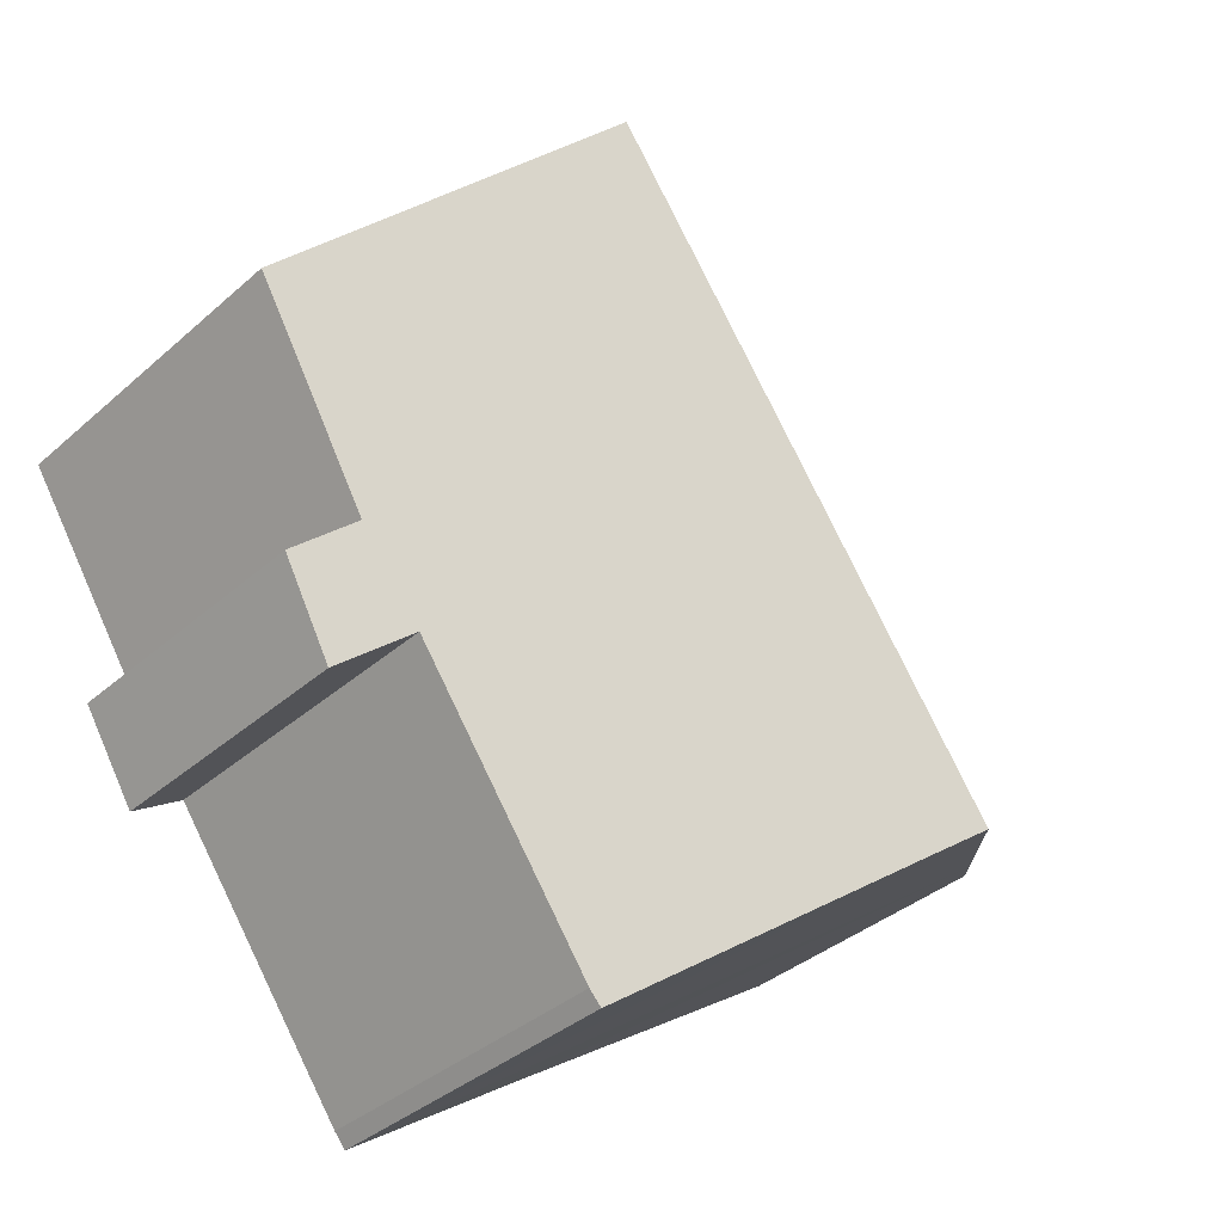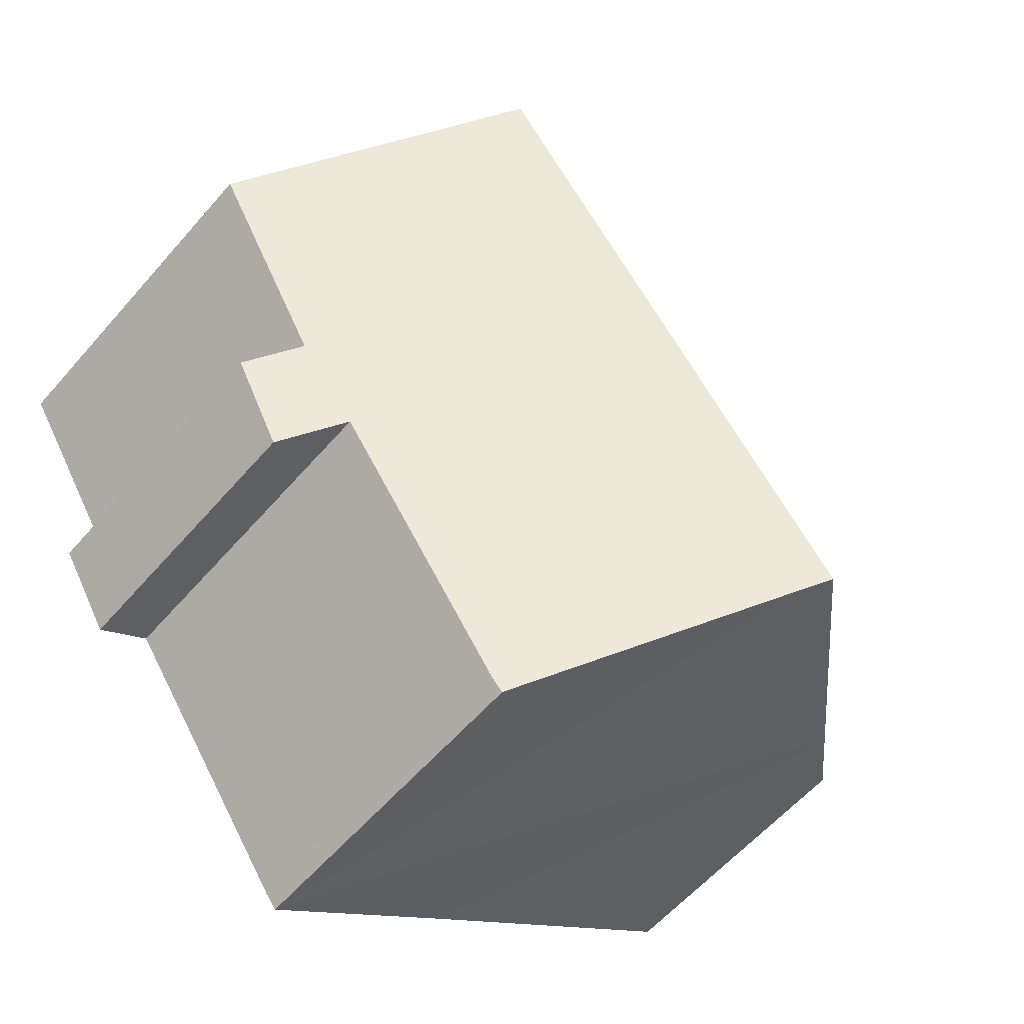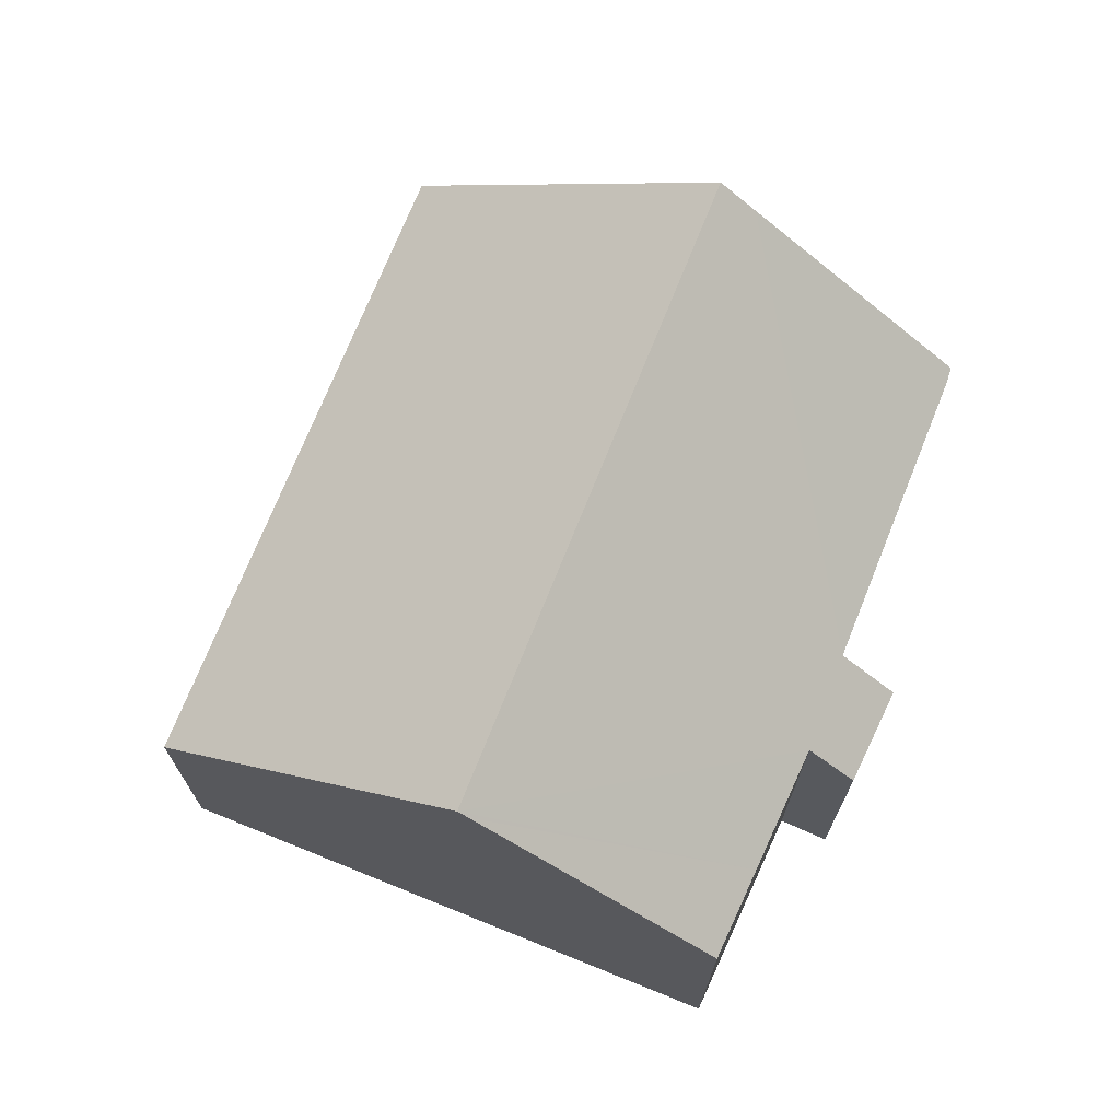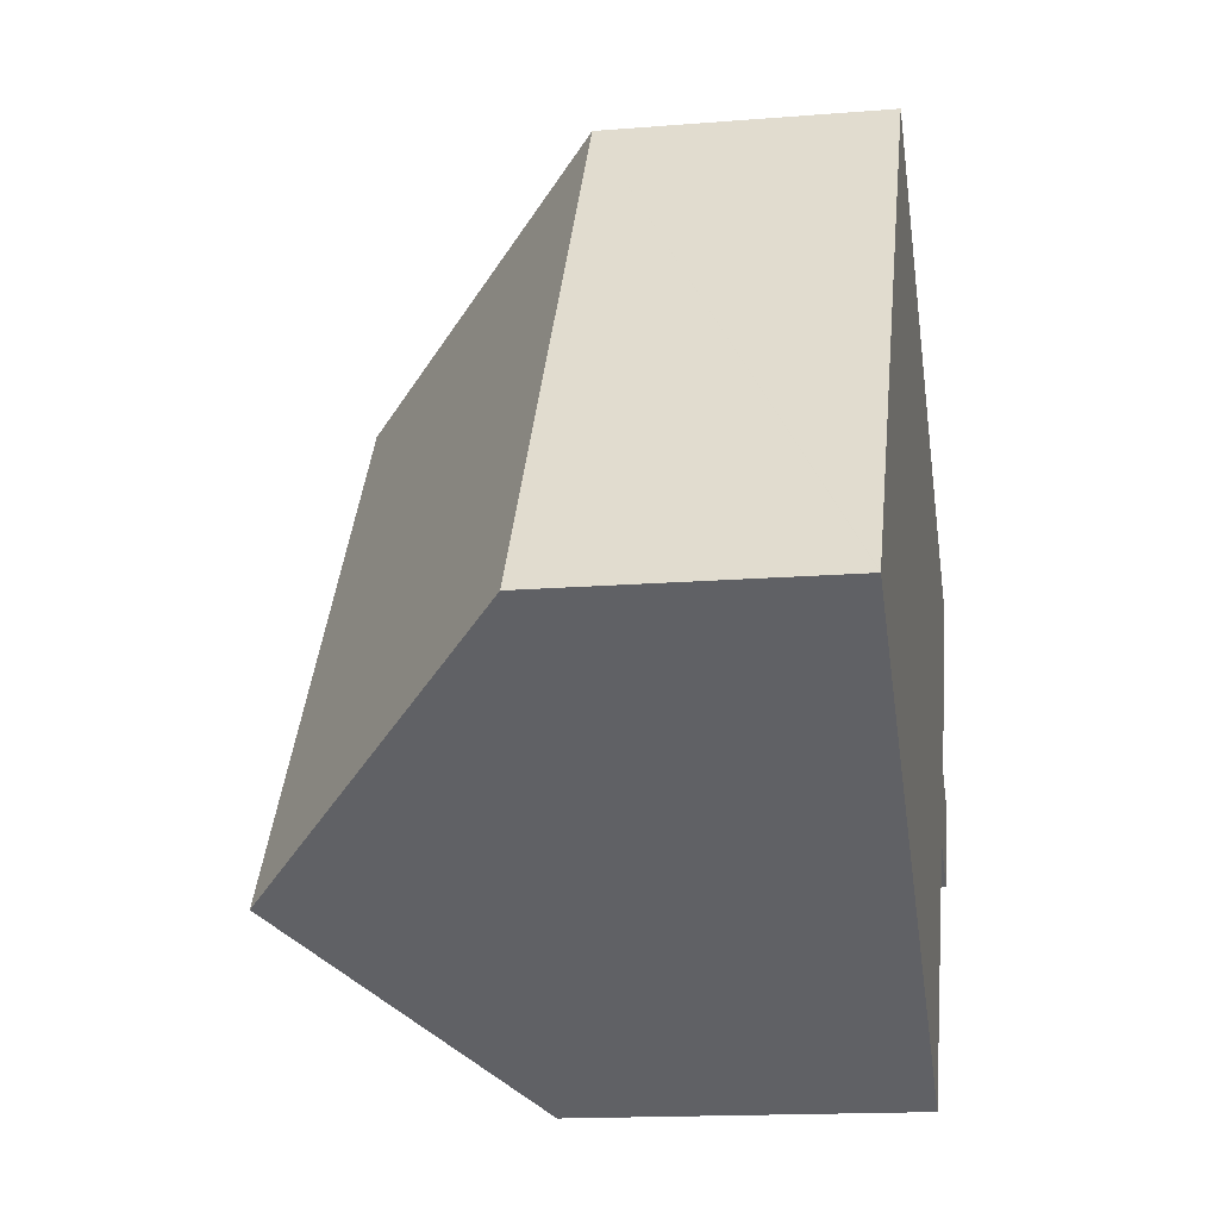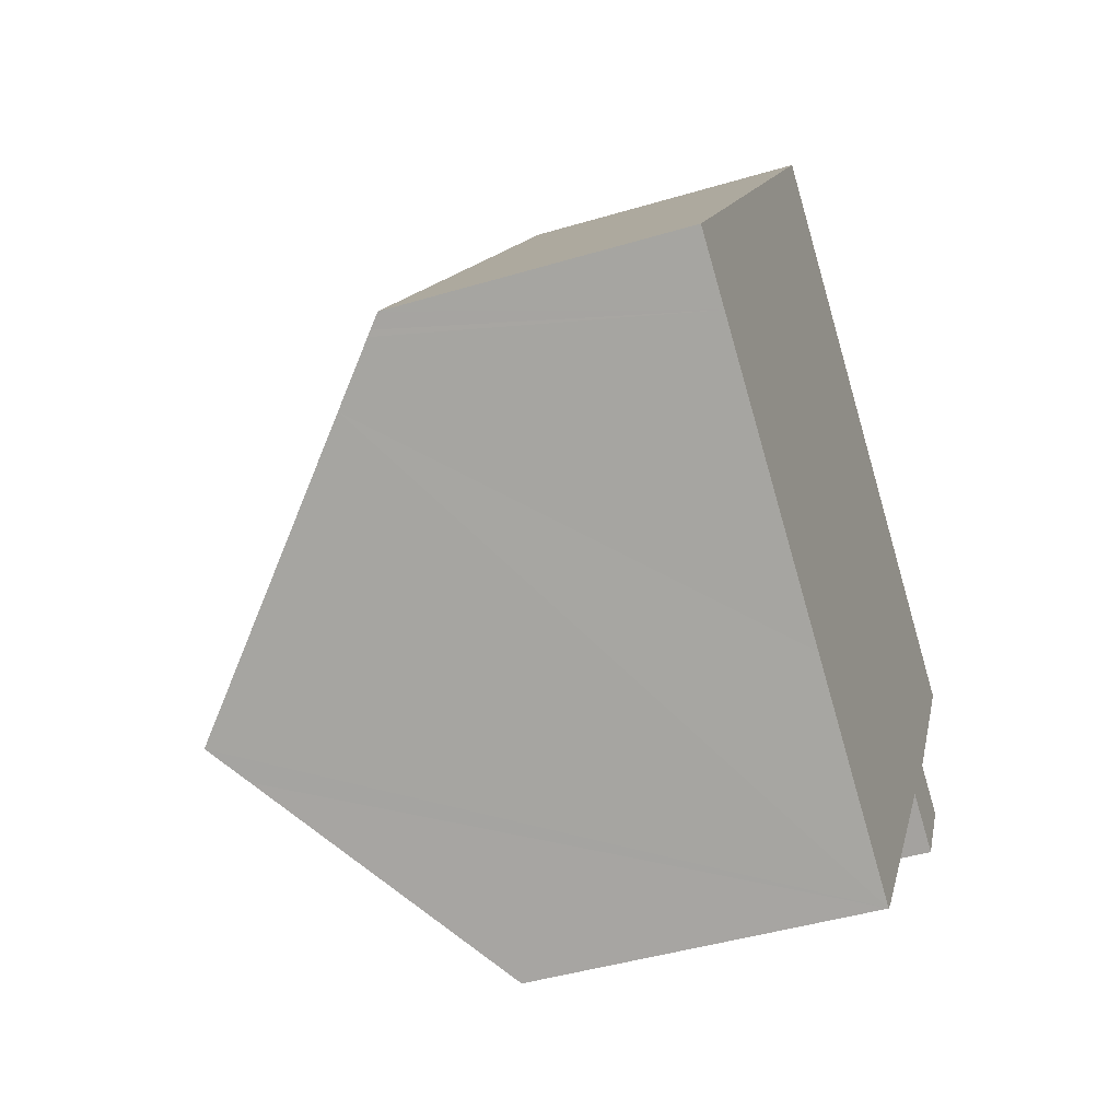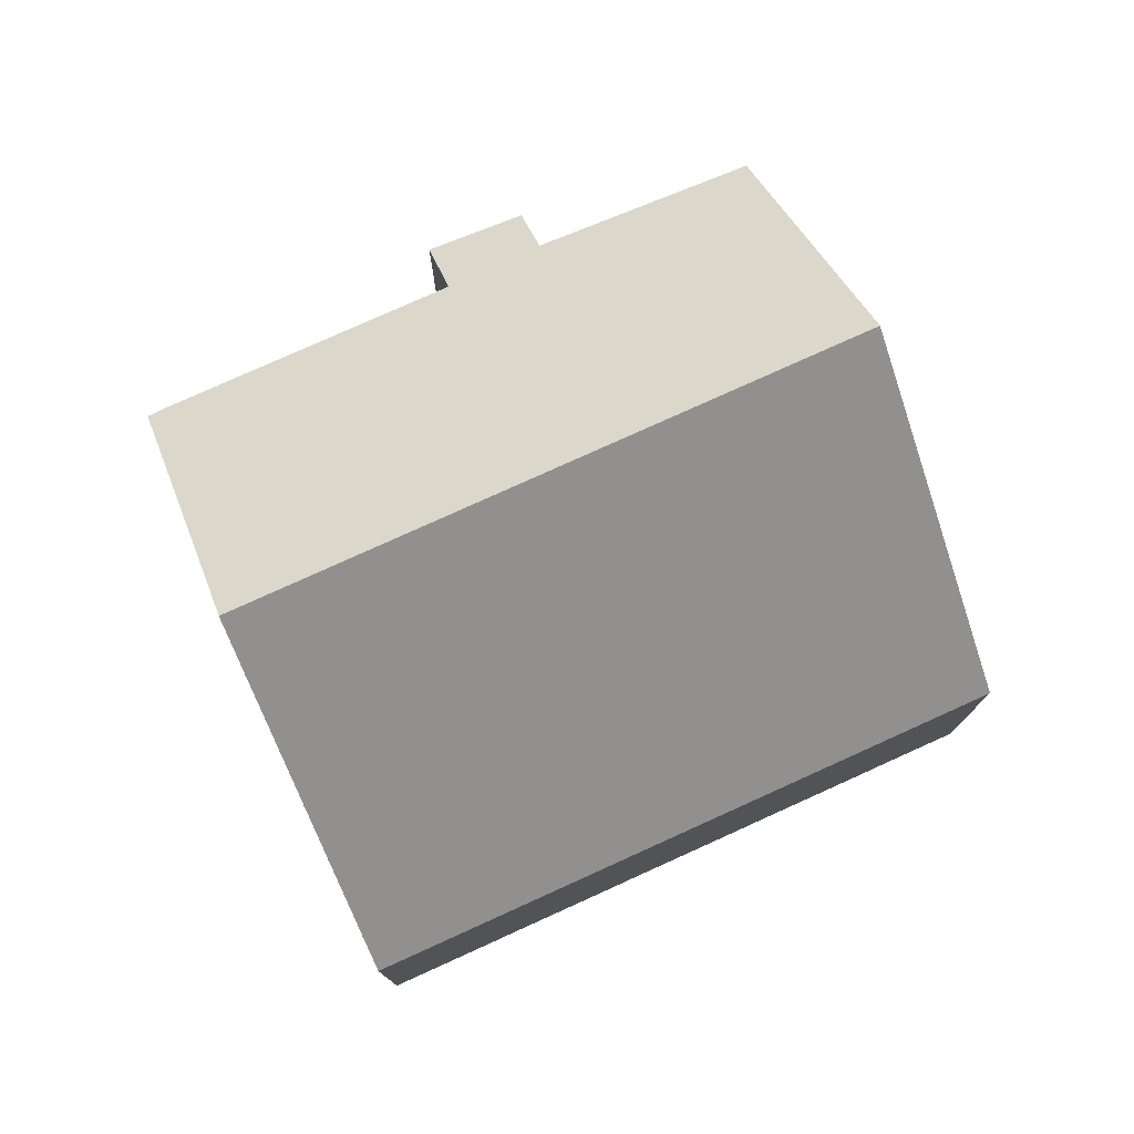
<metadata>
{"format":"obj","ext":"obj","renderer":"f3d","projection":"perspective","resolution":1024,"background":"white","views":[{"elev":-36.2,"azim":138.9,"up":"+Z"},{"elev":-58.6,"azim":139.5,"up":"+Z"},{"elev":72.0,"azim":57.1,"up":"+Y"},{"elev":-15.5,"azim":-80.3,"up":"+Z"},{"elev":-43.8,"azim":-70.6,"up":"+Z"},{"elev":77.9,"azim":-79.0,"up":"+Y"}]}
</metadata>
<code>
v  9.031 15.31 -6.136
v  15.01 9.769 -9.591
v  14.66 9.799 -10.01
v  20.36 9.787 -2.014
v  8.084 16.24 -5.493
v  19.48 16.24 10.56
v  22.17 9.736 0.428
v  23.45 8.501 -0.405
v  24.27 9.9 3.74
v  19.73 15.99 10.39
v  25.78 10.02 6.13
v  21.87 8.333 -2.993
v  11.98 8.848 15.82
v  7.372 8.353 10.39
v  11.48 8.353 16.17
v  17.5 14.29 11.96
v  2.389 8.353 3.366
v  0.019 8.353 0.027
v  0.326 8.67 -0.219
v  0 8.353 5.115e-16
v  0.451 8.793 -0.306
v  1.776 10.09 -1.207
v  14.66 6.129e-16 -10.01
v  9.031 3.757e-16 -6.136
v  8.084 3.363e-16 -5.493
v  1.776 7.391e-17 -1.207
v  0 0 0
v  0.451 1.874e-17 -0.306
v  0.326 1.341e-17 -0.219
v  20.36 1.233e-16 -2.014
v  21.87 1.833e-16 -2.993
v  0.019 -1.653e-18 0.027
v  2.389 -2.061e-16 3.366
v  11.48 -9.904e-16 16.17
v  7.372 -6.36e-16 10.39
v  11.98 -9.688e-16 15.82
v  17.5 -7.32e-16 11.96
v  19.48 -6.468e-16 10.56
v  19.73 -6.36e-16 10.39
v  25.78 -3.754e-16 6.13
v  22.17 -2.621e-17 0.428
v  23.45 2.48e-17 -0.405
v  24.27 -2.29e-16 3.74
v  15.01 5.873e-16 -9.591
g defaultobject
f 1 2 3
f 2 1 4
f 4 1 5
f 4 5 6
f 4 6 7
f 4 7 8
f 7 6 9
f 9 6 10
f 9 10 11
f 8 12 4
f 13 14 15
f 14 13 16
f 14 16 6
f 14 6 17
f 17 6 5
f 17 5 18
f 18 5 19
f 18 19 20
f 19 5 21
f 21 5 22
f 23 1 3
f 1 23 5
f 5 23 22
f 22 23 24
f 22 24 25
f 22 25 26
f 22 26 21
f 21 26 19
f 19 26 20
f 20 26 27
f 27 26 28
f 27 28 29
f 12 30 4
f 30 12 31
f 27 18 20
f 18 27 17
f 17 27 14
f 14 27 15
f 15 27 32
f 15 32 33
f 15 33 34
f 34 33 35
f 34 13 15
f 13 34 16
f 16 34 6
f 6 34 10
f 10 34 11
f 11 34 36
f 11 36 37
f 11 37 38
f 11 38 39
f 11 39 40
f 41 8 7
f 8 41 42
f 40 9 11
f 9 40 7
f 7 40 41
f 41 40 43
f 42 12 8
f 12 42 31
f 2 23 3
f 23 2 44
f 30 2 4
f 2 30 44
f 42 30 31
f 30 42 41
f 30 41 43
f 30 43 40
f 30 40 44
f 44 40 39
f 44 39 23
f 23 39 24
f 24 39 25
f 25 39 37
f 25 37 26
f 26 37 36
f 26 36 28
f 28 36 34
f 28 34 29
f 29 34 35
f 29 35 33
f 29 33 27
f 27 33 32

</code>
